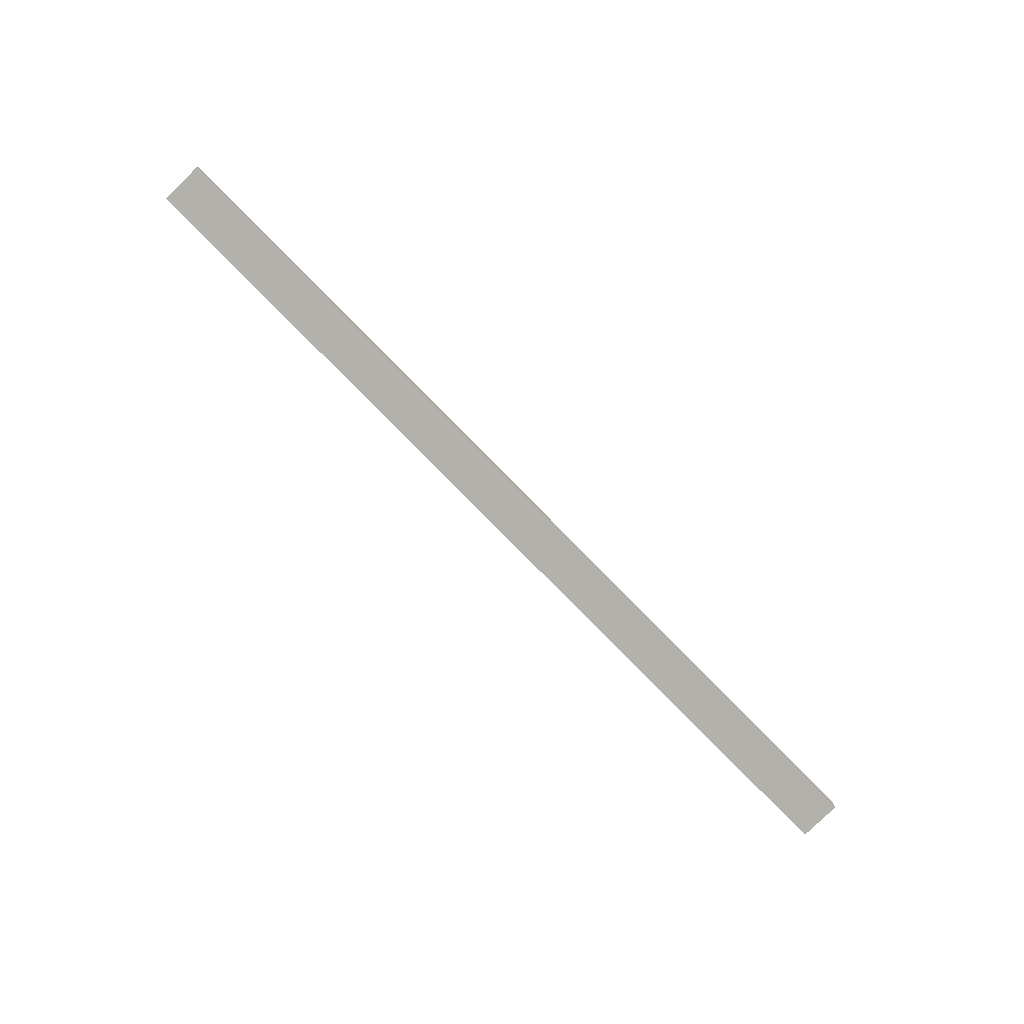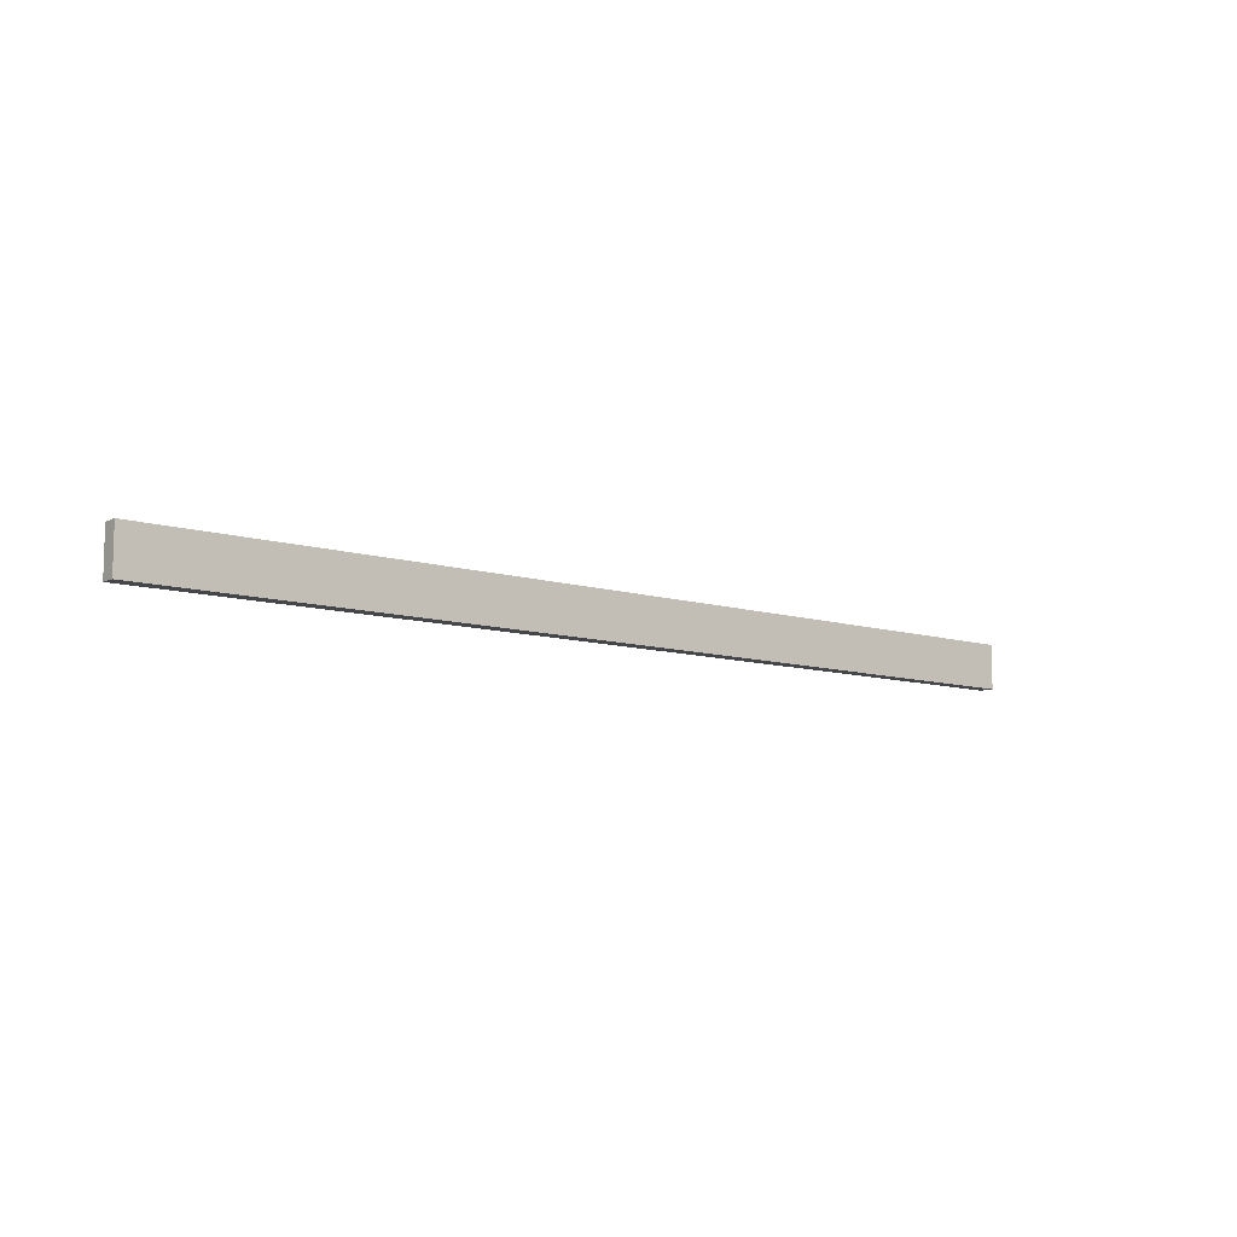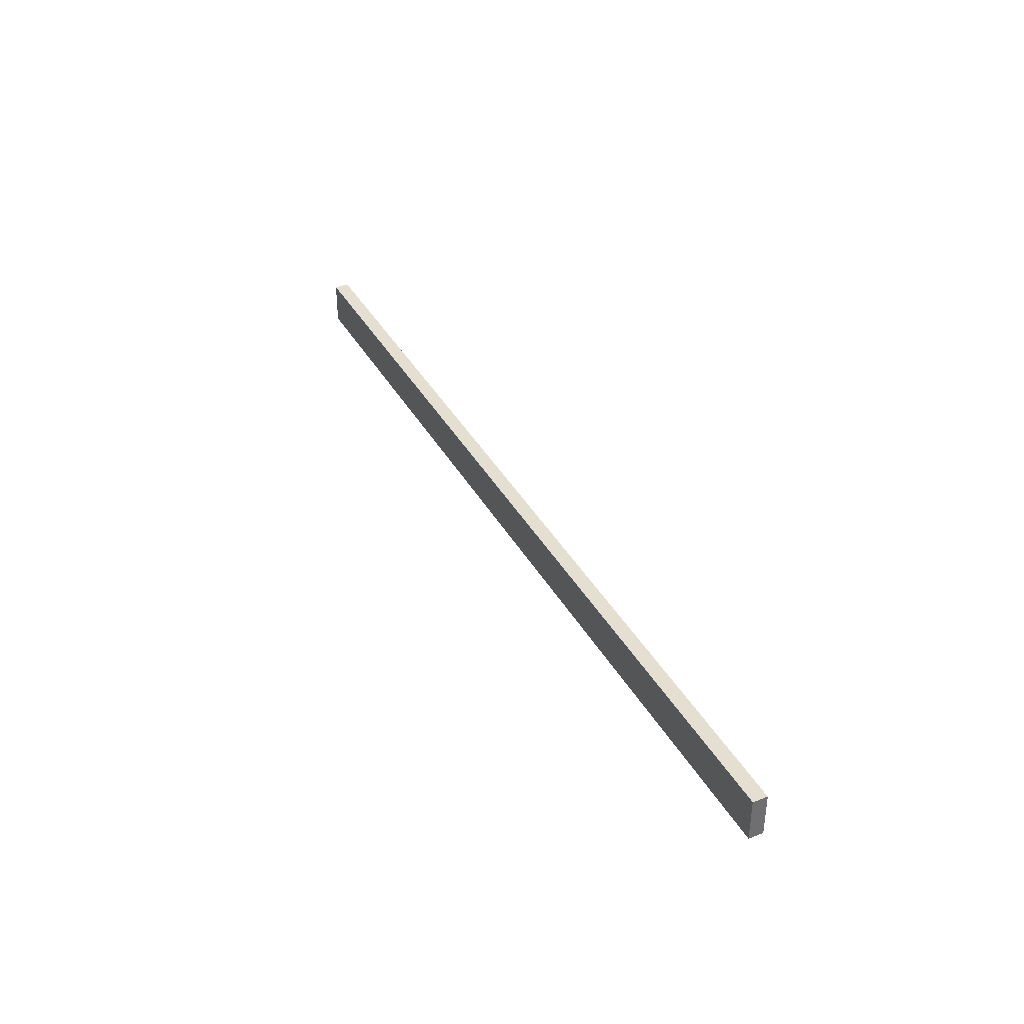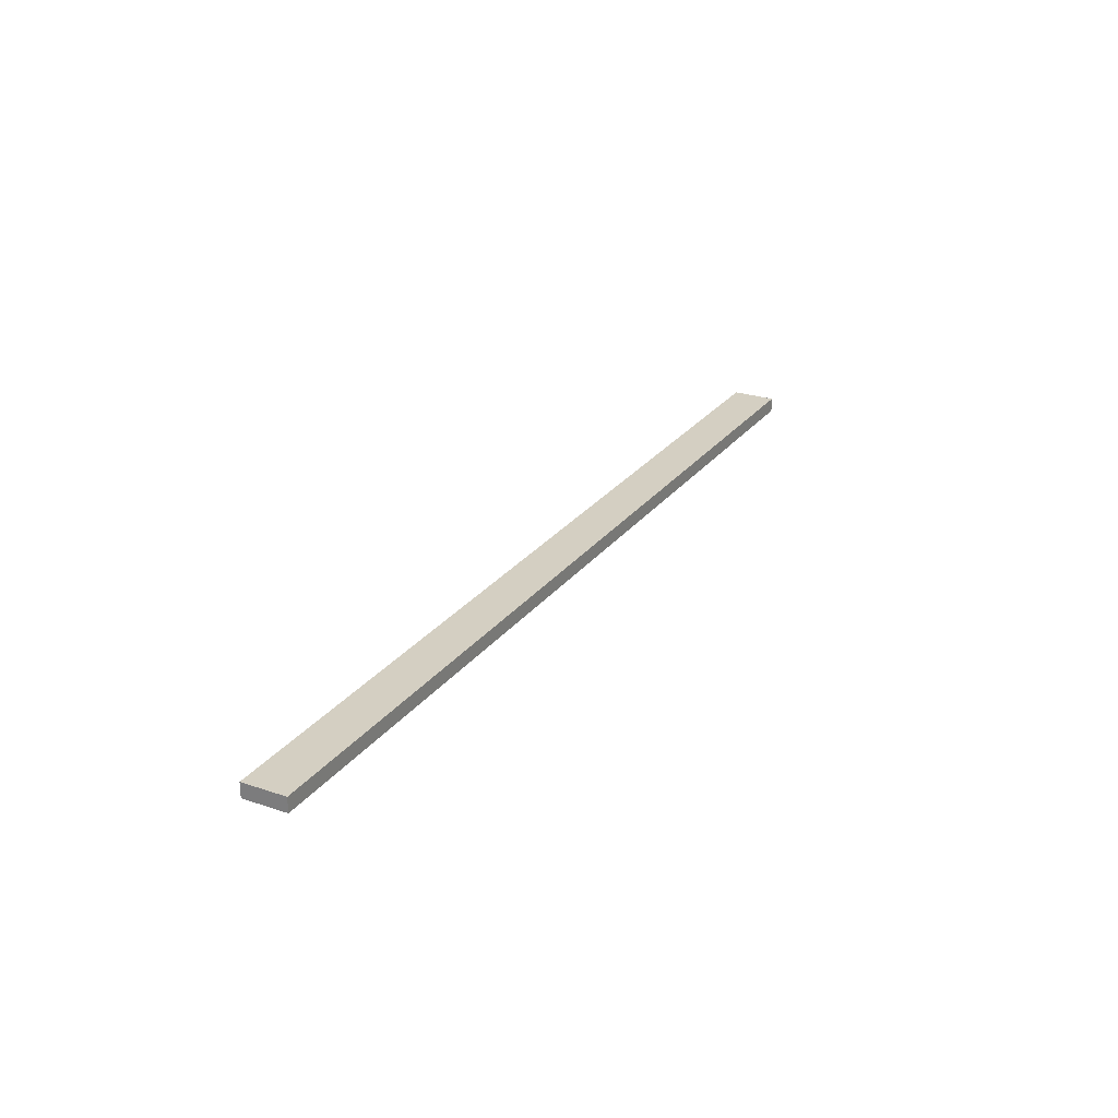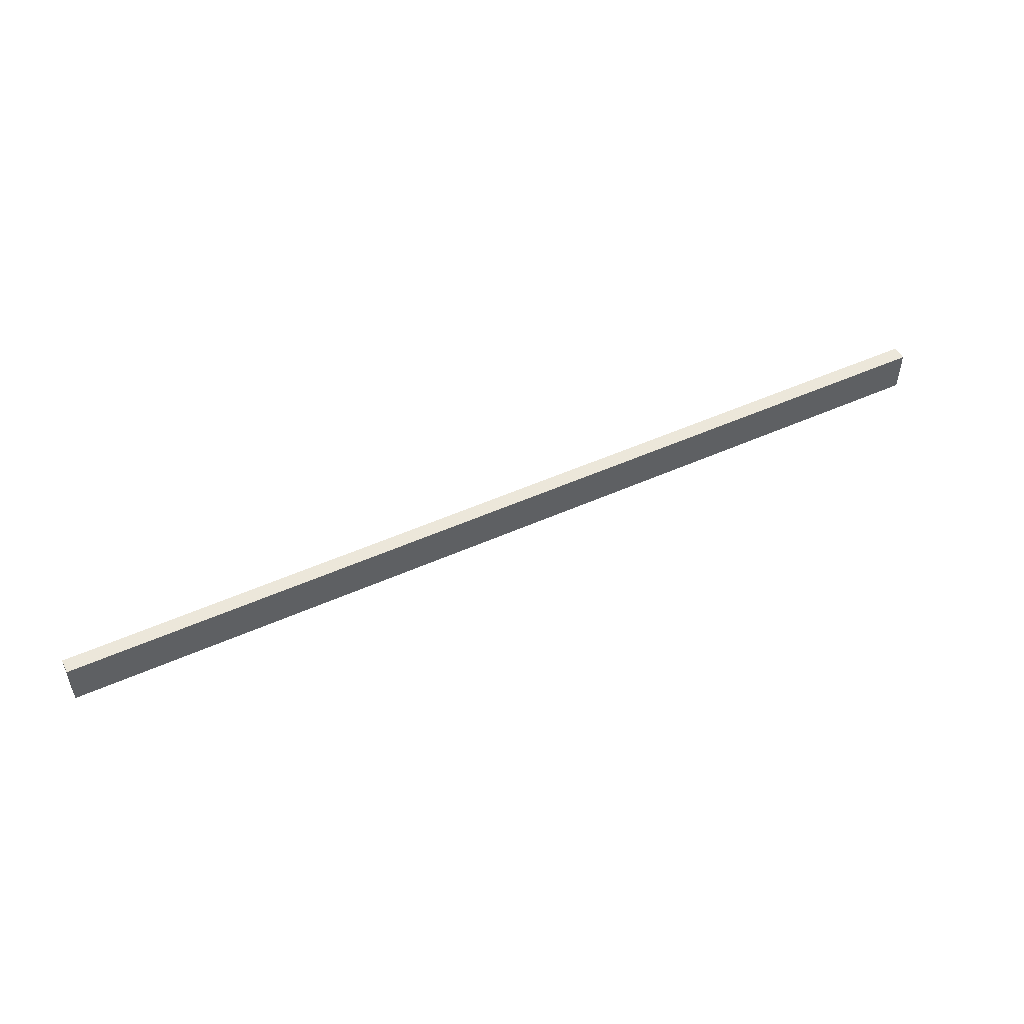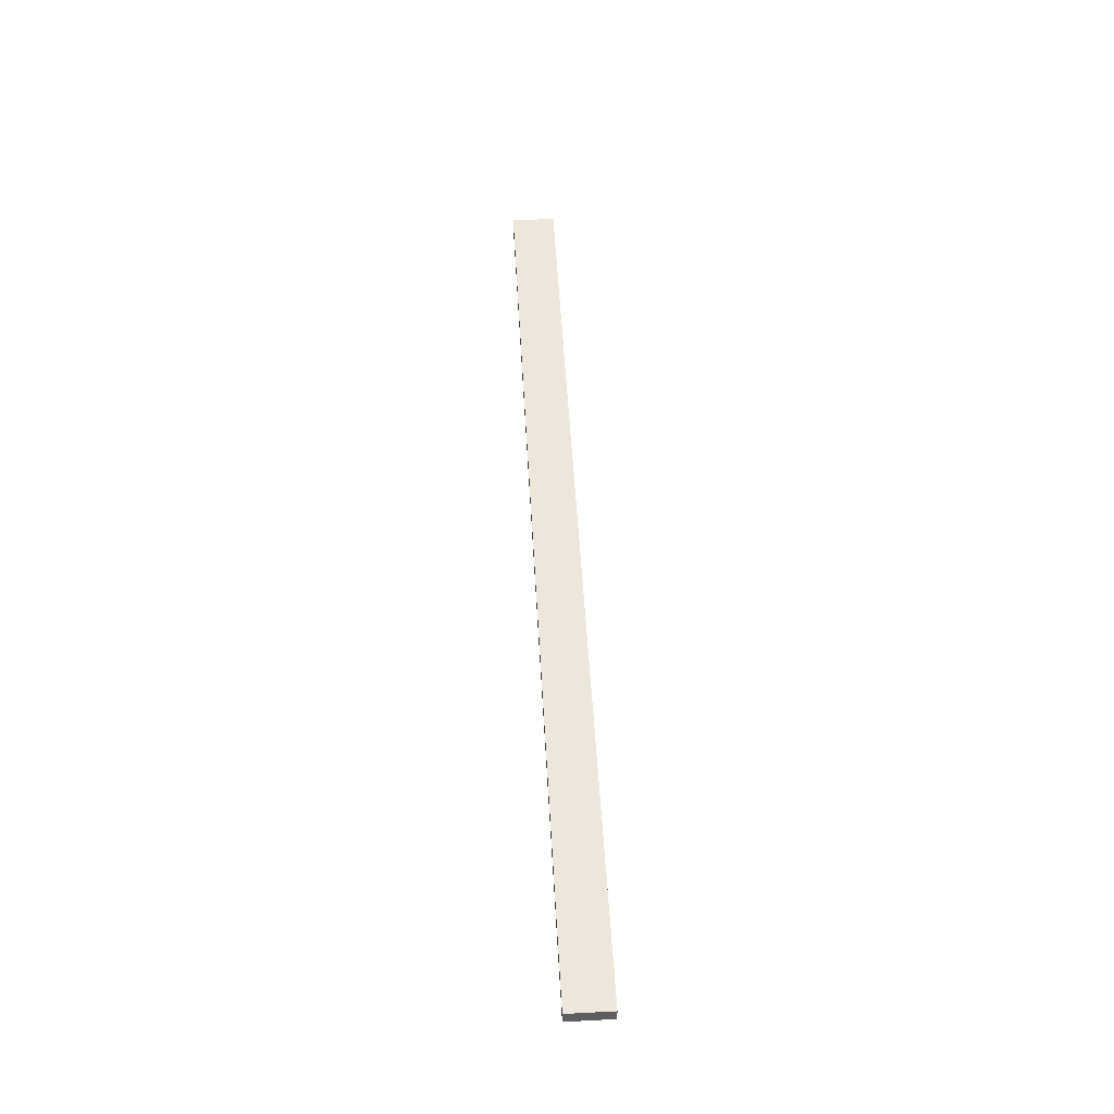
<metadata>
{"format":"obj","ext":"obj","renderer":"f3d","projection":"perspective","resolution":1024,"background":"white","views":[{"elev":-79.0,"azim":134.5,"up":"+Y"},{"elev":-9.4,"azim":-39.4,"up":"+Z"},{"elev":37.3,"azim":-116.0,"up":"+Z"},{"elev":25.8,"azim":118.3,"up":"+Y"},{"elev":50.8,"azim":-26.0,"up":"+Z"},{"elev":51.6,"azim":86.8,"up":"+Y"}]}
</metadata>
<code>
v 0 2.5 322.5
v 0 2.5 330
v 160 2.5 330
v 160 2.5 322.5
v 0 0 322.5
v 0 2.5 322.5
v 160 2.5 322.5
v 160 0 322.5
v 0 0 330
v 0 0 322.5
v 160 0 322.5
v 160 0 330
v 0 2.5 330
v 0 0 330
v 160 0 330
v 160 2.5 330
v 160 2.5 330
v 160 0 330
v 160 0 322.5
v 160 2.5 322.5
v 0 0 330
v 0 2.5 330
v 0 2.5 322.5
v 0 0 322.5
g 6984d27e-e311-11ea-a718-54bf646e7e1f
f 1 2 4
f 4 2 3
g 69860afe-e311-11ea-ace3-54bf646e7e1f
f 5 6 8
f 8 6 7
g 69871c68-e311-11ea-bf60-54bf646e7e1f
f 9 10 12
f 12 10 11
g 69882dd4-e311-11ea-8ec8-54bf646e7e1f
f 13 14 16
f 16 14 15
g 69893f42-e311-11ea-acdc-54bf646e7e1f
f 18 19 17
f 17 19 20
g 698a50b0-e311-11ea-b46d-54bf646e7e1f
f 22 23 21
f 21 23 24

</code>
